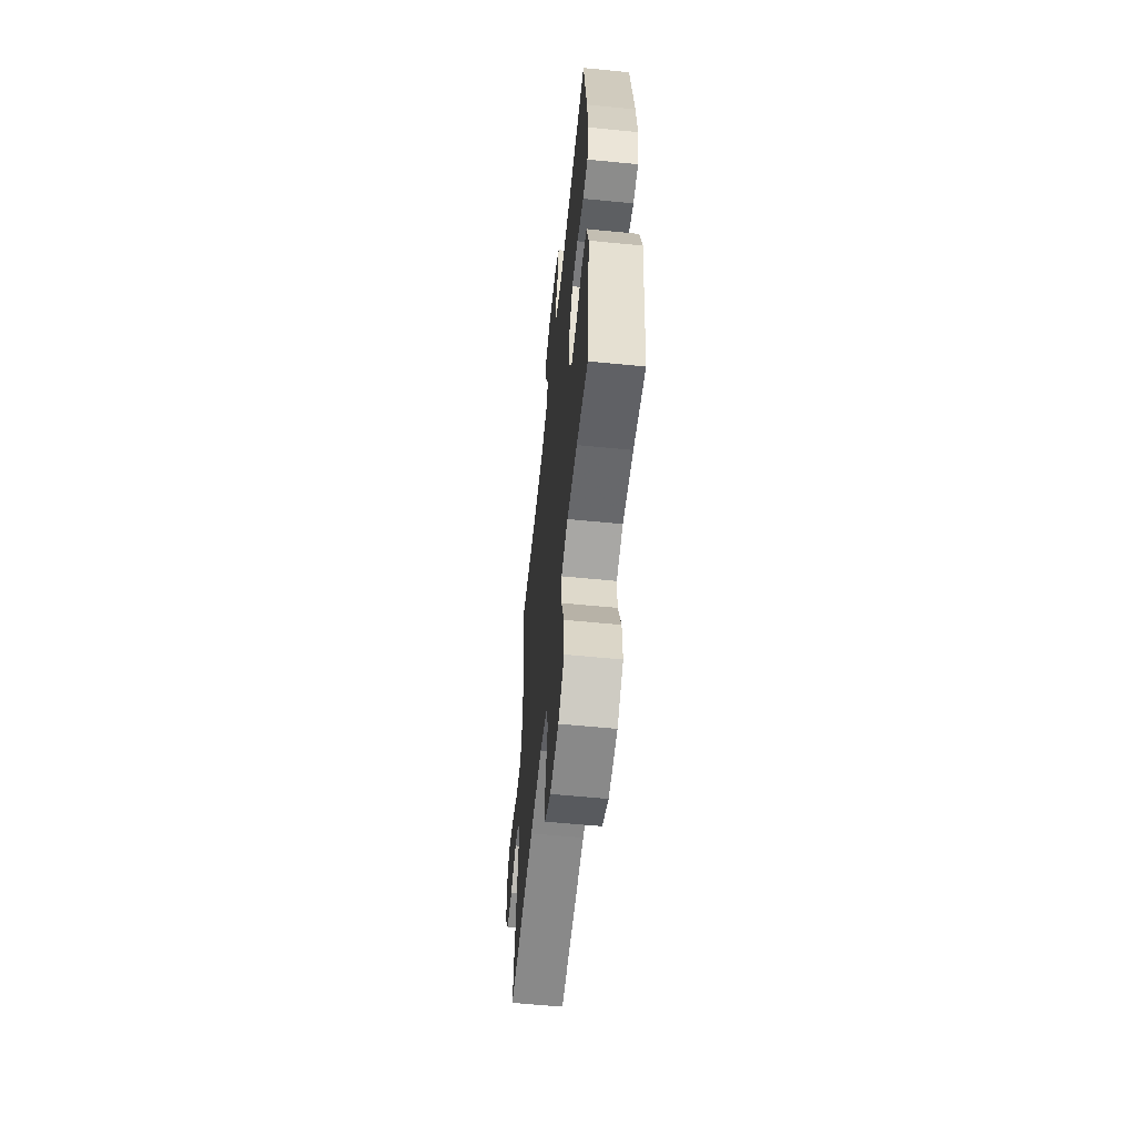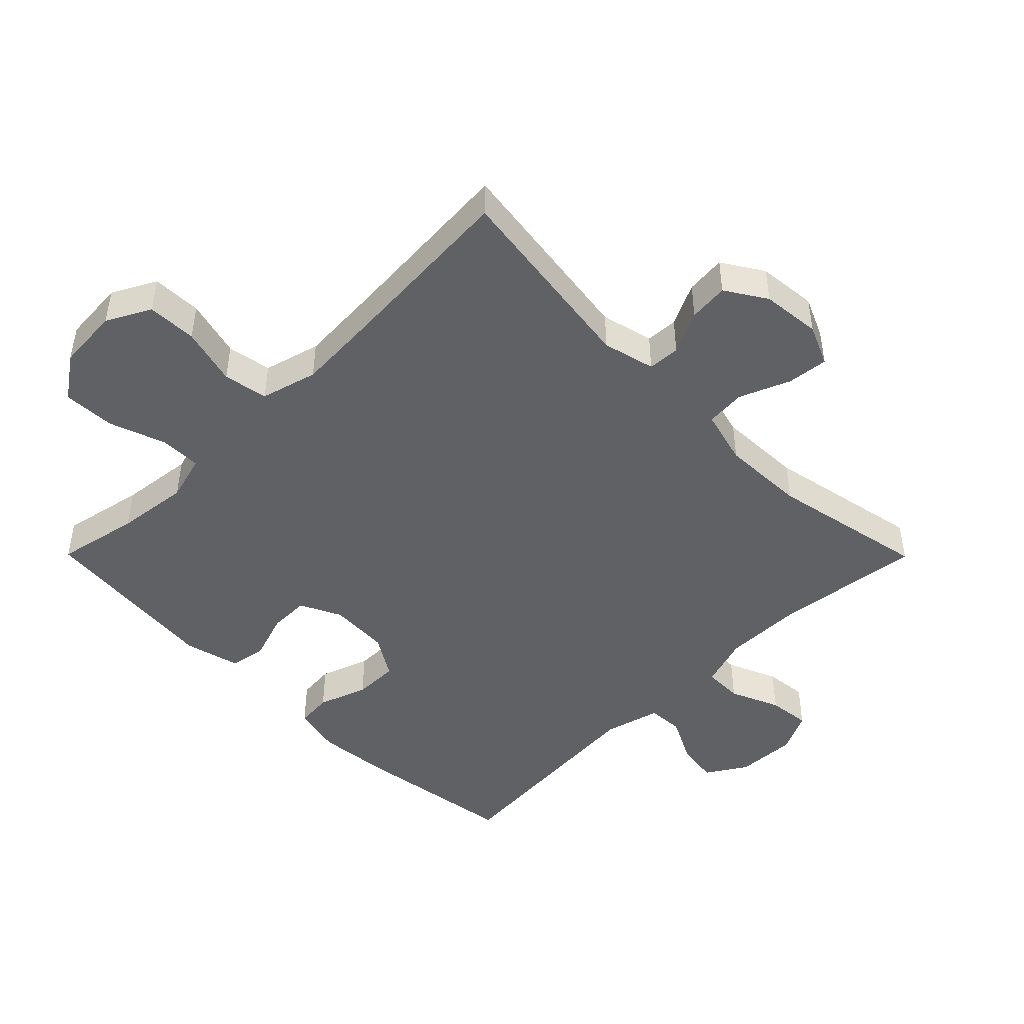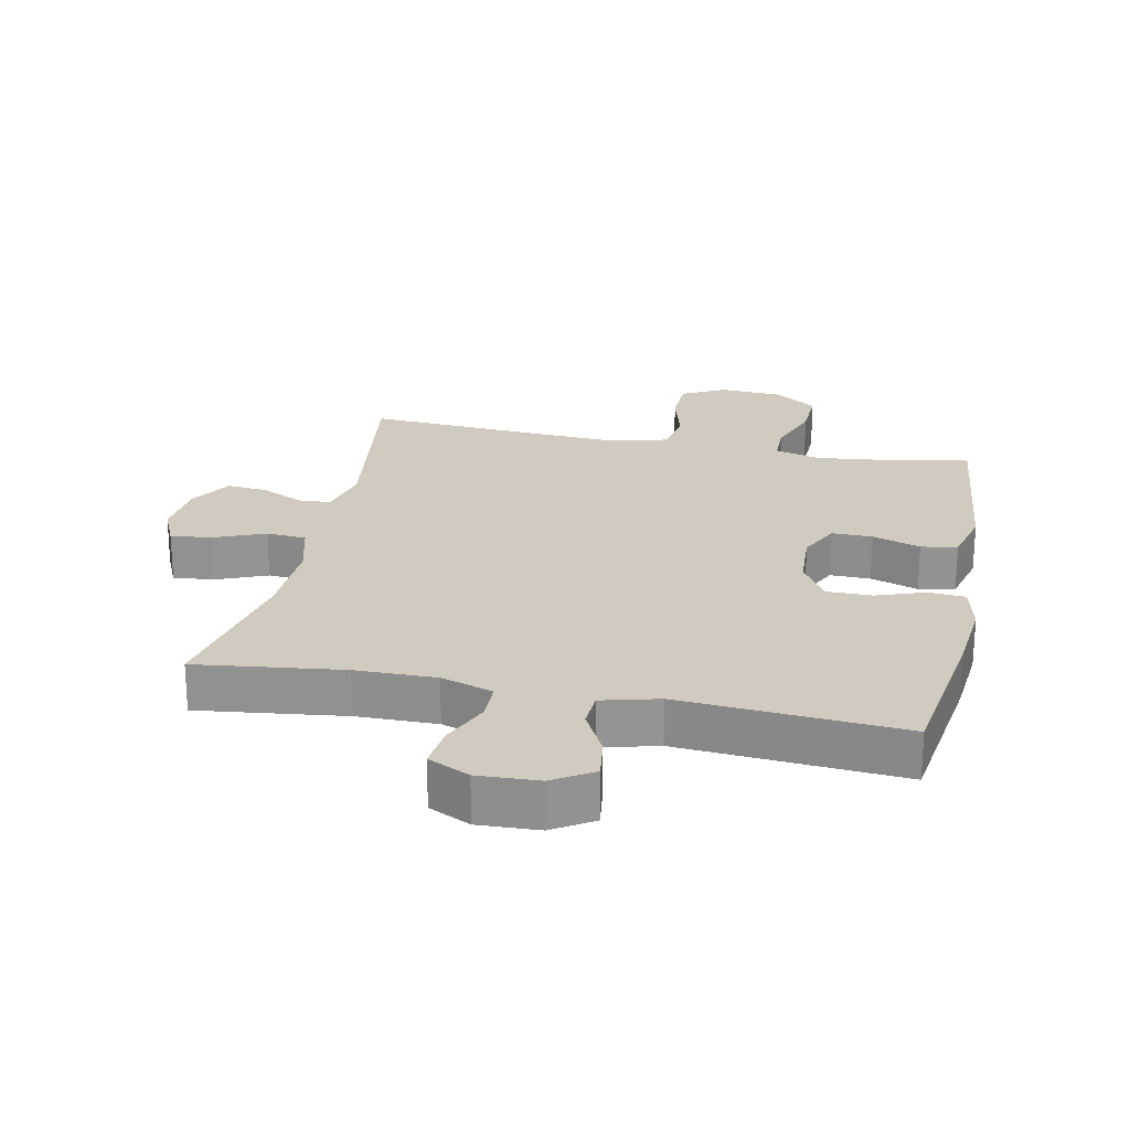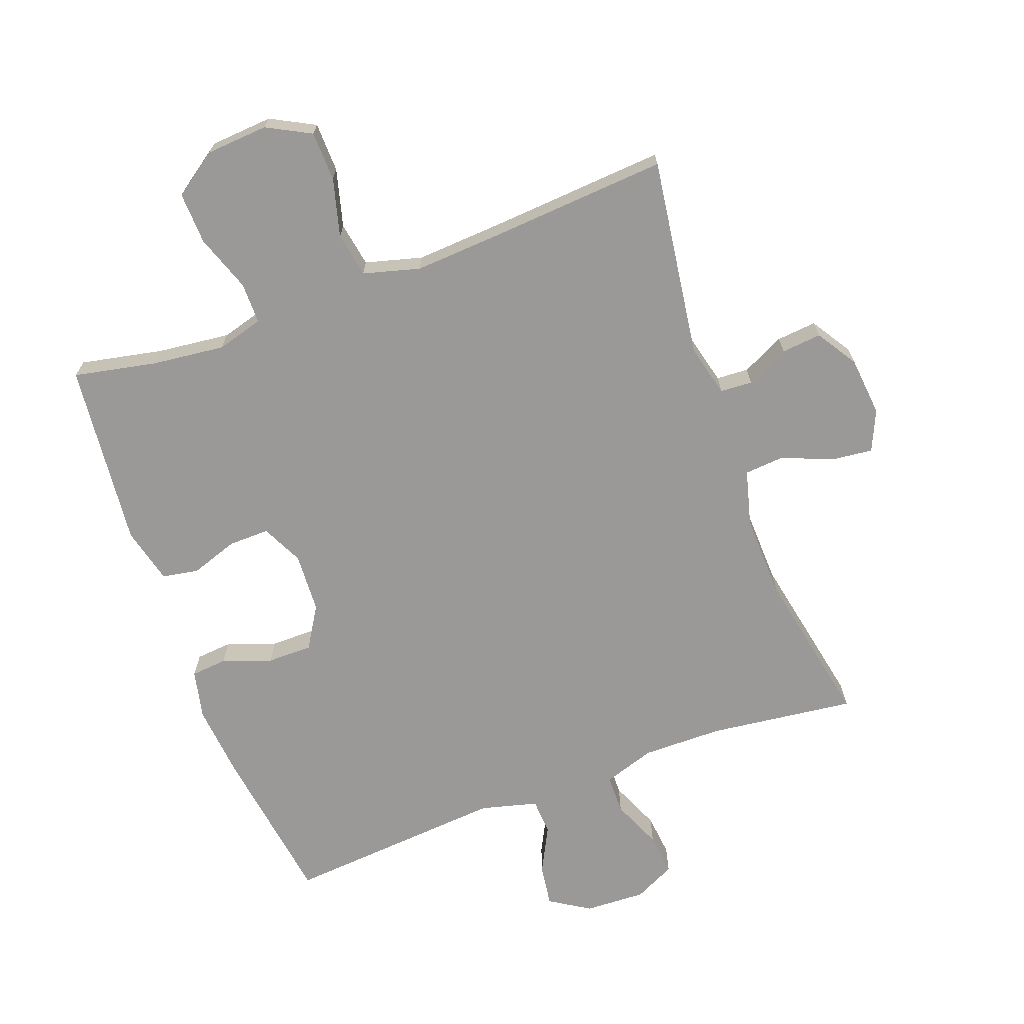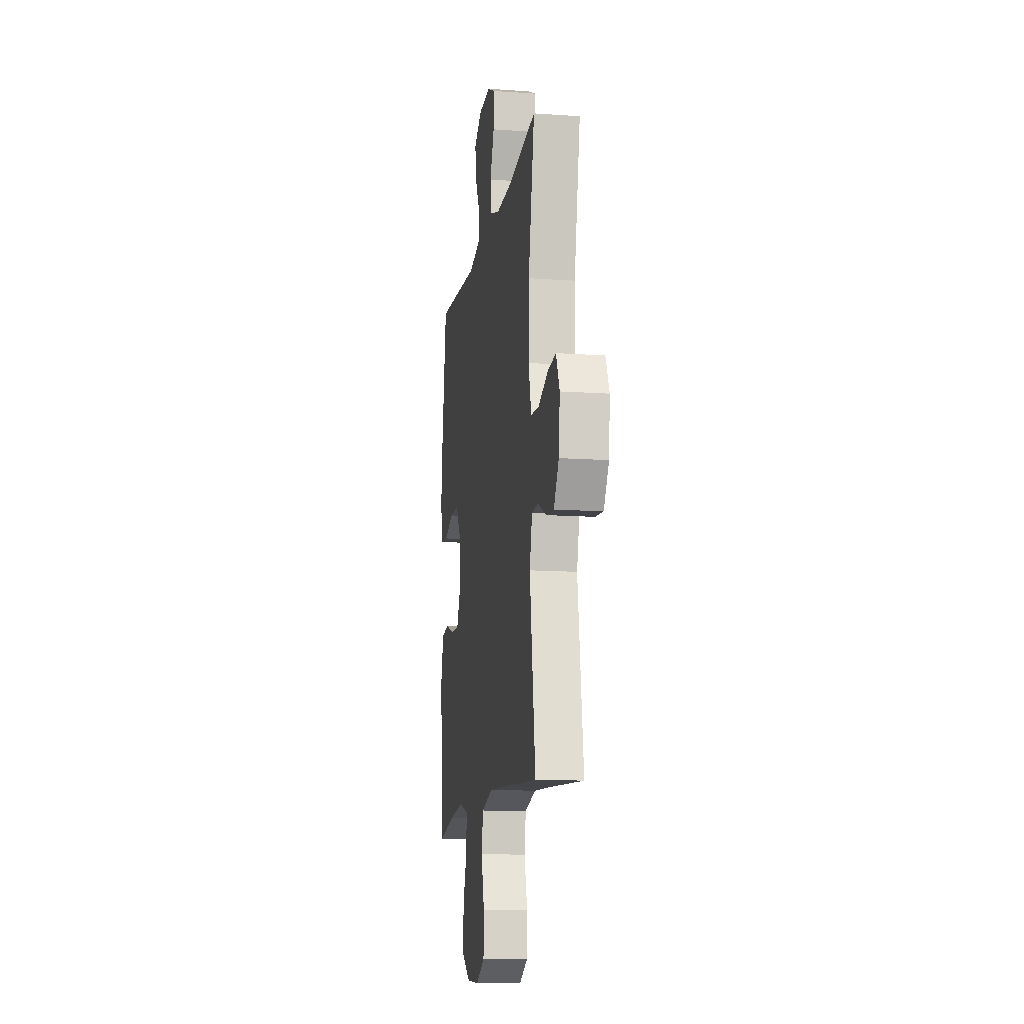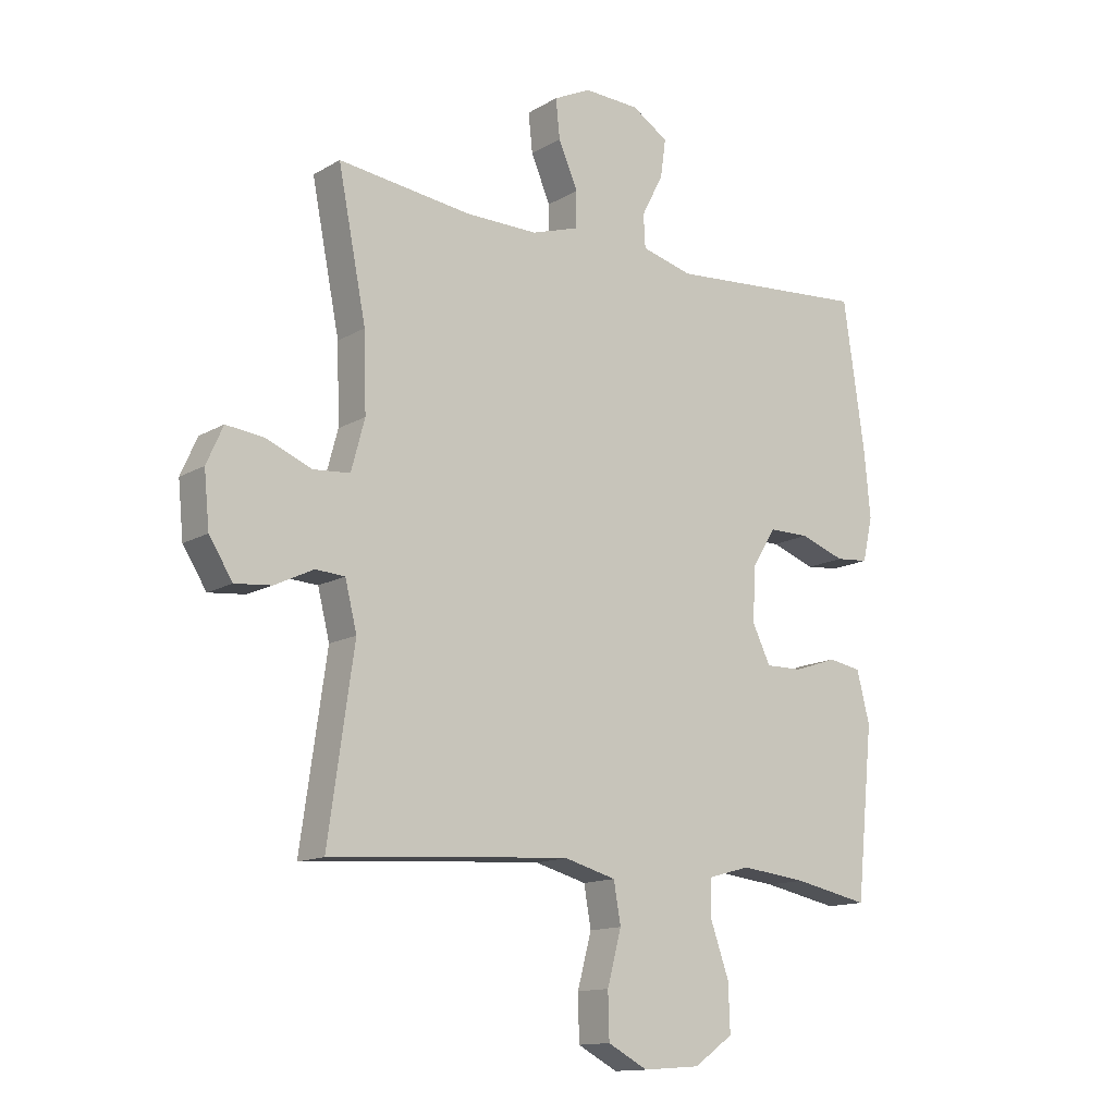
<metadata>
{"format":"obj","ext":"obj","renderer":"f3d","projection":"perspective","resolution":1024,"background":"white","views":[{"elev":-58.9,"azim":84.2,"up":"+Z"},{"elev":-46.6,"azim":-135.2,"up":"+Y"},{"elev":23.3,"azim":11.6,"up":"+Y"},{"elev":-69.1,"azim":-159.7,"up":"+Y"},{"elev":-12.8,"azim":-99.2,"up":"+Z"},{"elev":-13.5,"azim":-37.7,"up":"+Z"}]}
</metadata>
<code>
v 0.5 0.07 0.5
v 0.536 0.07 0.251
v 0.547 0.07 0.135
v 0.53 0.07 0.059
v 0.474 0.07 0.054
v 0.398 0.07 0.081
v 0.328 0.07 0.081
v 0.288 0.07 0.016
v 0.283 0.07 -0.077
v 0.314 0.07 -0.141
v 0.377 0.07 -0.14
v 0.451 0.07 -0.115
v 0.507 0.07 -0.125
v 0.529 0.07 -0.212
v 0.5 0.07 -0.5
v 0.372 0.07 -0.474
v 0.259 0.07 -0.461
v 0.187 0.07 -0.481
v 0.187 0.07 -0.545
v 0.218 0.07 -0.633
v 0.221 0.07 -0.714
v 0.154 0.07 -0.761
v 0.057 0.07 -0.768
v -0.011 0.07 -0.732
v -0.013 0.07 -0.655
v 0.011 0.07 -0.565
v -0.001 0.07 -0.496
v -0.089 0.07 -0.472
v -0.22 0.07 -0.48
v -0.5 0.07 -0.5
v -0.456 0.07 -0.191
v -0.476 0.07 -0.11
v -0.526 0.07 -0.107
v -0.592 0.07 -0.139
v -0.654 0.07 -0.145
v -0.694 0.07 -0.082
v -0.703 0.07 0.01
v -0.675 0.07 0.073
v -0.611 0.07 0.066
v -0.533 0.07 0.034
v -0.471 0.07 0.039
v -0.448 0.07 0.125
v -0.452 0.07 0.256
v -0.5 0.07 0.5
v -0.273 0.07 0.472
v -0.149 0.07 0.471
v -0.069 0.07 0.497
v -0.068 0.07 0.558
v -0.101 0.07 0.635
v -0.108 0.07 0.701
v -0.044 0.07 0.732
v 0.05 0.07 0.728
v 0.112 0.07 0.689
v 0.103 0.07 0.624
v 0.066 0.07 0.552
v 0.069 0.07 0.496
v 0.157 0.07 0.473
v 0.5 0 0.5
v 0.536 0 0.251
v 0.547 0 0.135
v 0.53 0 0.059
v 0.474 0 0.054
v 0.398 0 0.081
v 0.328 0 0.081
v 0.288 0 0.016
v 0.283 0 -0.077
v 0.314 0 -0.141
v 0.377 0 -0.14
v 0.451 0 -0.115
v 0.507 0 -0.125
v 0.529 0 -0.212
v 0.5 0 -0.5
v 0.372 0 -0.474
v 0.259 0 -0.461
v 0.187 0 -0.481
v 0.187 0 -0.545
v 0.218 0 -0.633
v 0.221 0 -0.714
v 0.154 0 -0.761
v 0.057 0 -0.768
v -0.011 0 -0.732
v -0.013 0 -0.655
v 0.011 0 -0.565
v -0.001 0 -0.496
v -0.089 0 -0.472
v -0.22 0 -0.48
v -0.5 0 -0.5
v -0.456 0 -0.191
v -0.476 0 -0.11
v -0.526 0 -0.107
v -0.592 0 -0.139
v -0.654 0 -0.145
v -0.694 0 -0.082
v -0.703 0 0.01
v -0.675 0 0.073
v -0.611 0 0.066
v -0.533 0 0.034
v -0.471 0 0.039
v -0.448 0 0.125
v -0.452 0 0.256
v -0.5 0 0.5
v -0.273 0 0.472
v -0.149 0 0.471
v -0.069 0 0.497
v -0.068 0 0.558
v -0.101 0 0.635
v -0.108 0 0.701
v -0.044 0 0.732
v 0.05 0 0.728
v 0.112 0 0.689
v 0.103 0 0.624
v 0.066 0 0.552
v 0.069 0 0.496
v 0.157 0 0.473
f 52 53 54 55
f 52 55 56
f 51 52 56
f 48 49 50 51
f 47 48 51 56
f 46 47 56 57
f 43 44 45
f 42 43 45 46
f 41 42 46 57
f 37 38 39 40
f 37 40 41
f 36 37 41
f 33 34 35 36
f 32 33 36 41
f 31 32 41 57
f 29 30 31 57
f 23 24 25 26
f 23 26 27
f 22 23 27
f 19 20 21 22
f 18 19 22 27
f 17 18 27 28
f 13 14 15 16
f 11 12 13 16
f 10 11 16 17
f 9 10 17 28
f 3 4 5 6
f 3 6 7
f 2 3 7
f 1 2 7
f 57 1 7 8
f 28 29 57
f 8 9 28 57
f 112 111 110 109
f 113 112 109
f 113 109 108
f 108 107 106 105
f 113 108 105 104
f 114 113 104 103
f 102 101 100
f 103 102 100 99
f 114 103 99 98
f 97 96 95 94
f 98 97 94
f 98 94 93
f 93 92 91 90
f 98 93 90 89
f 114 98 89 88
f 114 88 87 86
f 83 82 81 80
f 84 83 80
f 84 80 79
f 79 78 77 76
f 84 79 76 75
f 85 84 75 74
f 73 72 71 70
f 73 70 69 68
f 74 73 68 67
f 85 74 67 66
f 63 62 61 60
f 64 63 60
f 64 60 59
f 64 59 58
f 65 64 58 114
f 114 86 85
f 114 85 66 65
f 1 58 59 2
f 2 59 60 3
f 3 60 61 4
f 4 61 62 5
f 5 62 63 6
f 6 63 64 7
f 7 64 65 8
f 8 65 66 9
f 9 66 67 10
f 10 67 68 11
f 11 68 69 12
f 12 69 70 13
f 13 70 71 14
f 14 71 72 15
f 15 72 73 16
f 16 73 74 17
f 17 74 75 18
f 18 75 76 19
f 19 76 77 20
f 20 77 78 21
f 21 78 79 22
f 22 79 80 23
f 23 80 81 24
f 24 81 82 25
f 25 82 83 26
f 26 83 84 27
f 27 84 85 28
f 28 85 86 29
f 29 86 87 30
f 30 87 88 31
f 31 88 89 32
f 32 89 90 33
f 33 90 91 34
f 34 91 92 35
f 35 92 93 36
f 36 93 94 37
f 37 94 95 38
f 38 95 96 39
f 39 96 97 40
f 40 97 98 41
f 41 98 99 42
f 42 99 100 43
f 43 100 101 44
f 44 101 102 45
f 45 102 103 46
f 46 103 104 47
f 47 104 105 48
f 48 105 106 49
f 49 106 107 50
f 50 107 108 51
f 51 108 109 52
f 52 109 110 53
f 53 110 111 54
f 54 111 112 55
f 55 112 113 56
f 56 113 114 57
f 57 114 58 1

</code>
